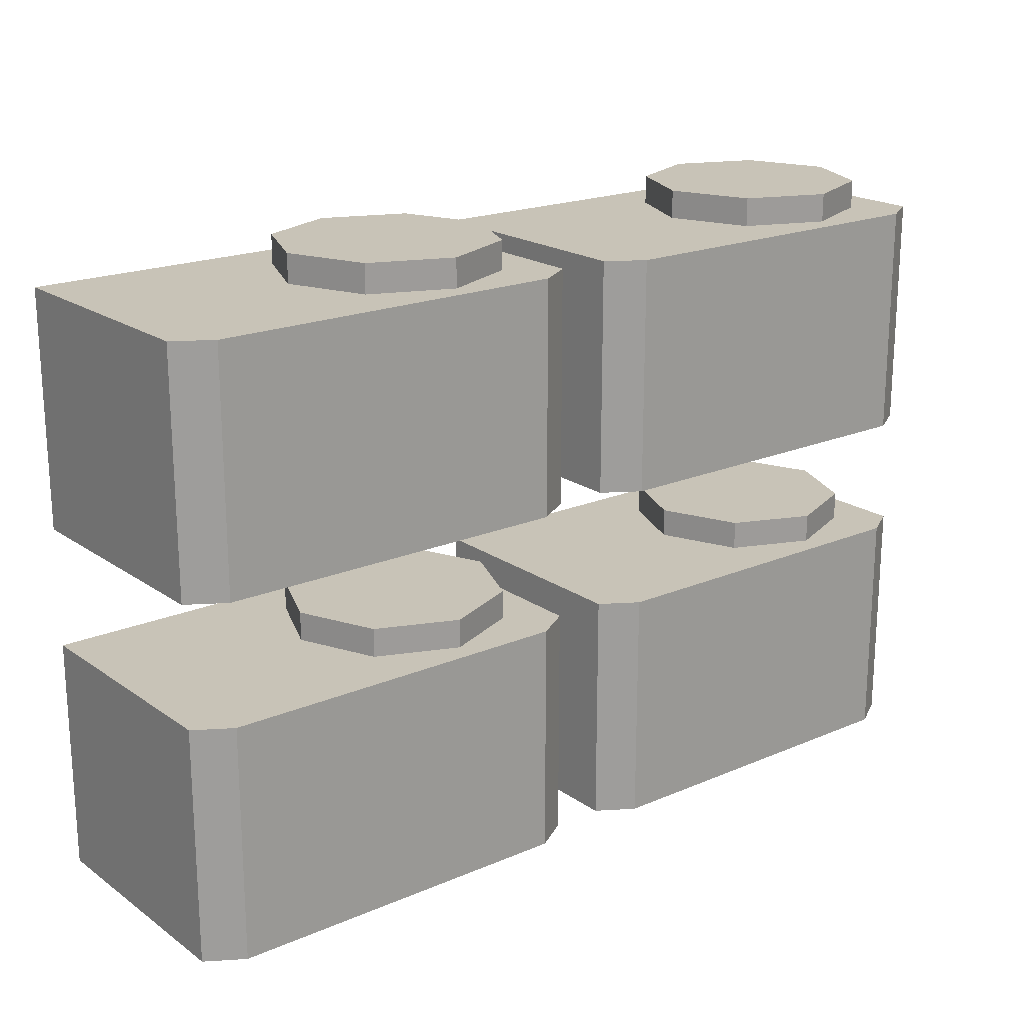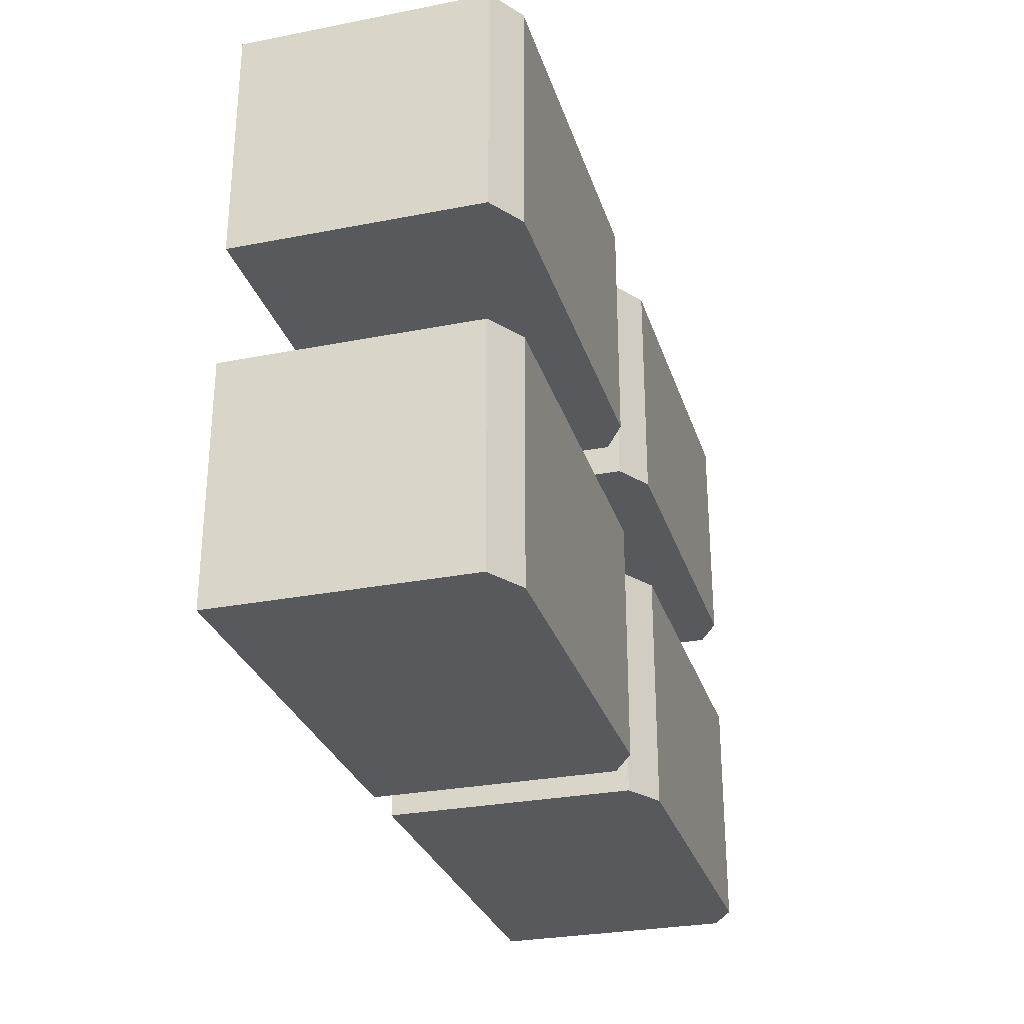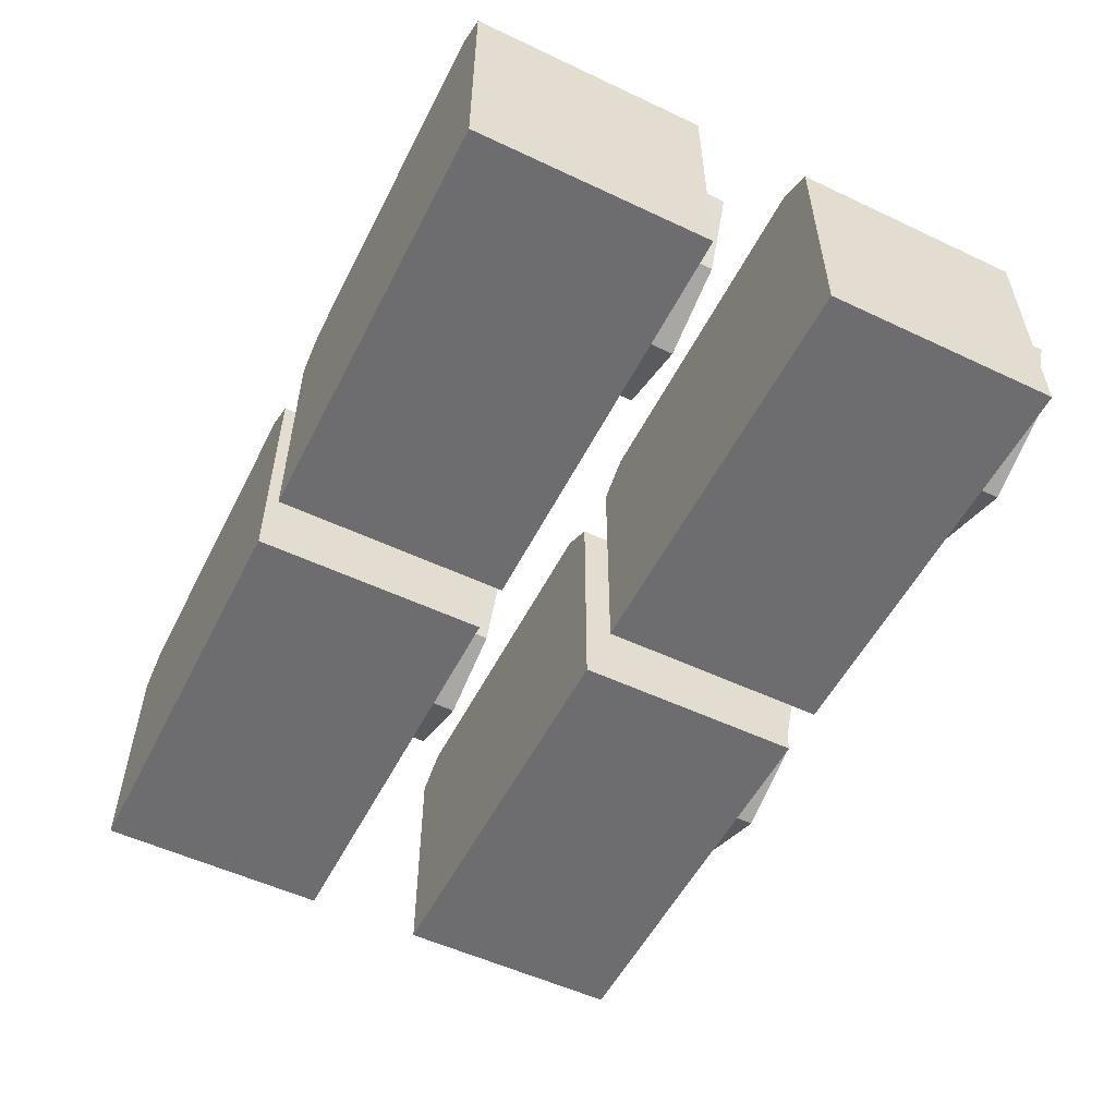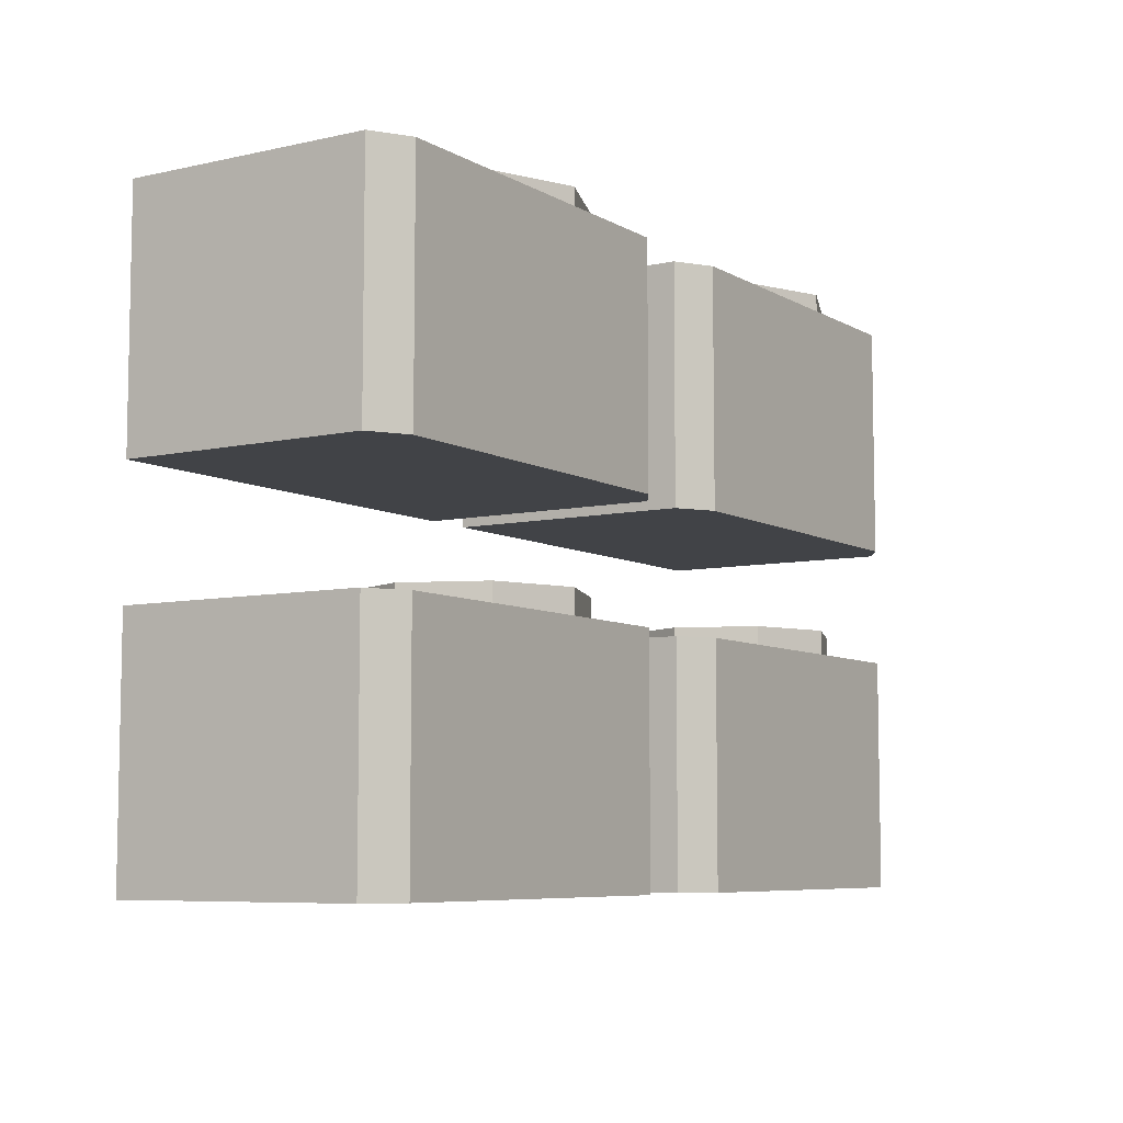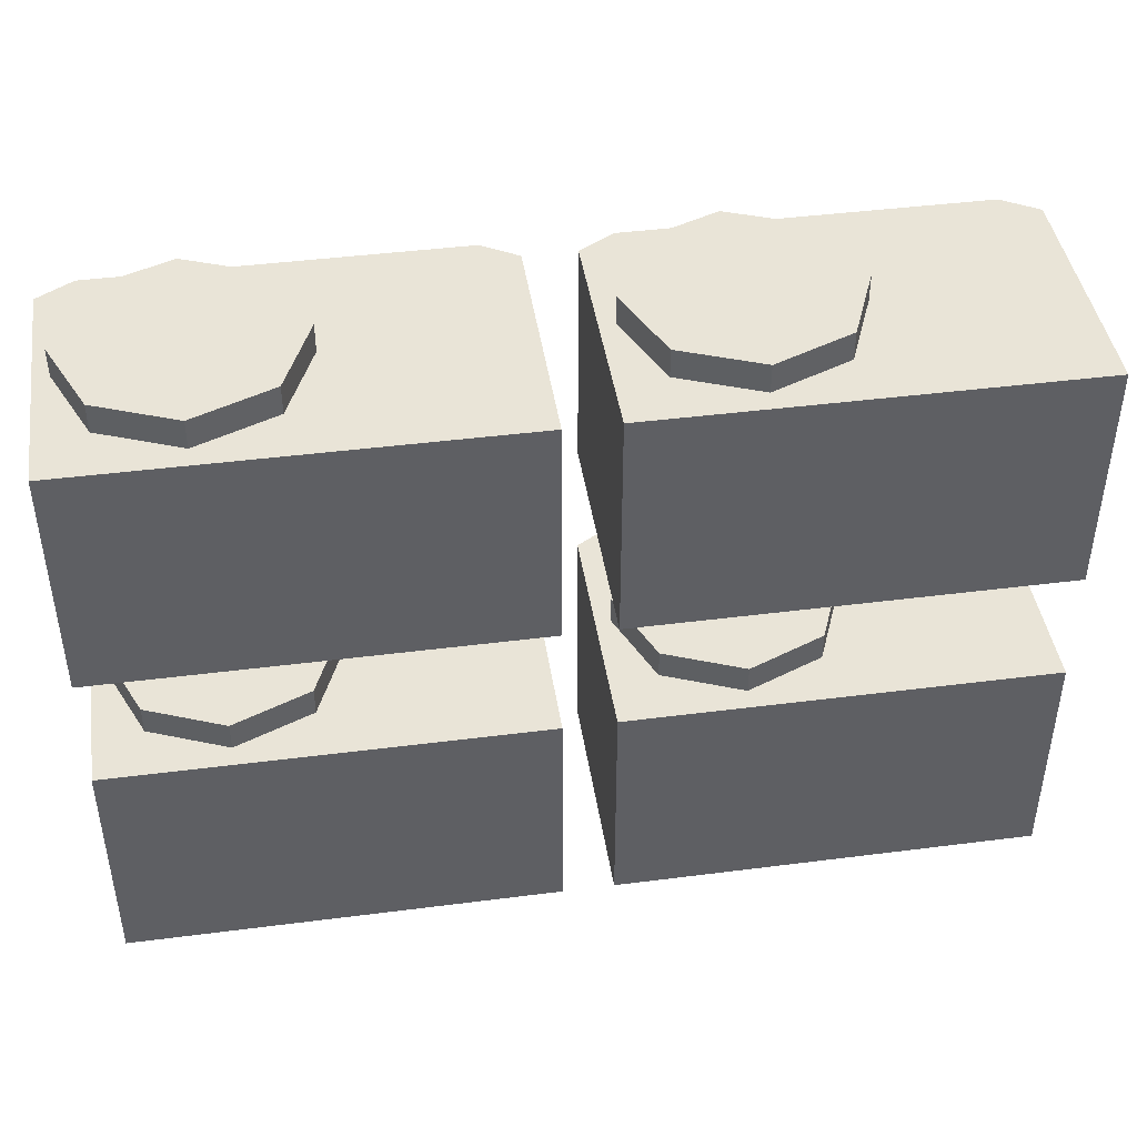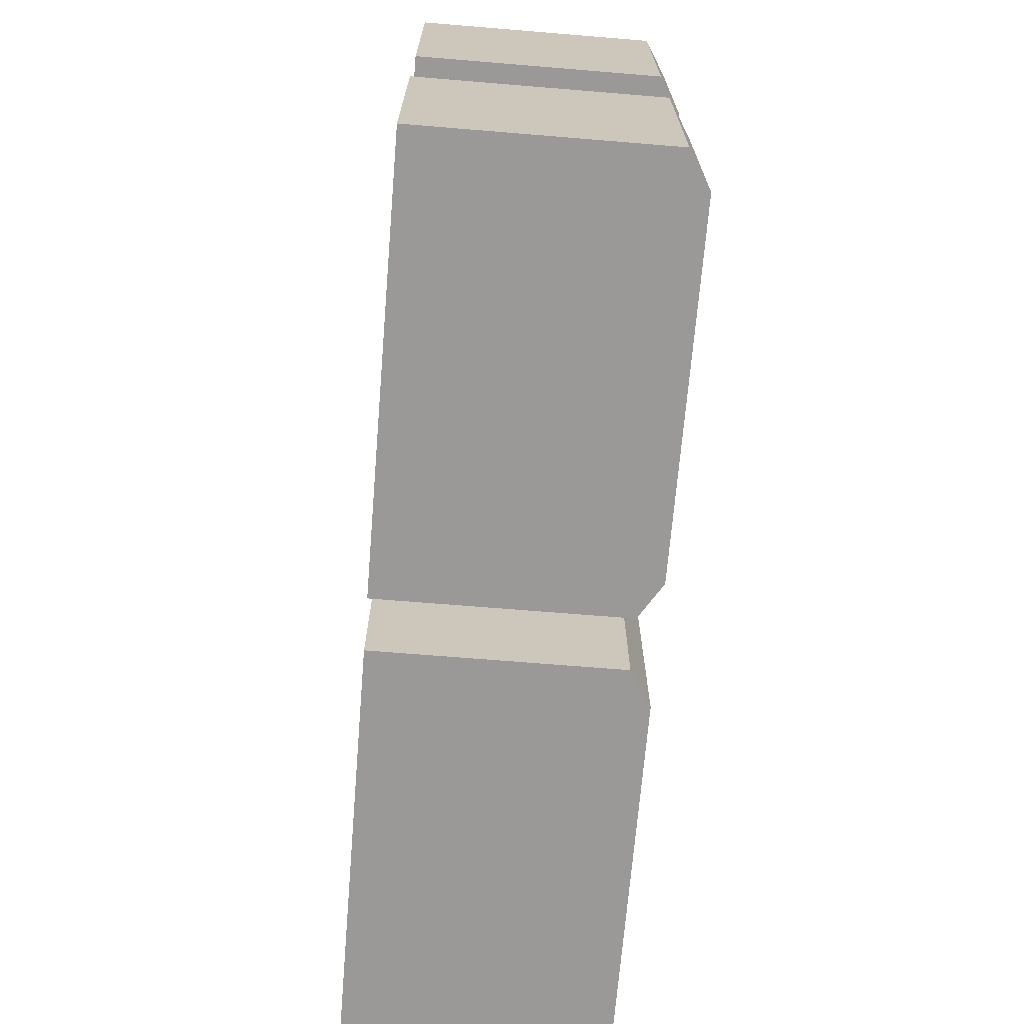
<metadata>
{"format":"obj","ext":"obj","renderer":"f3d","projection":"perspective","resolution":1024,"background":"white","views":[{"elev":19.7,"azim":141.7,"up":"+Z"},{"elev":-29.0,"azim":106.2,"up":"+Z"},{"elev":-54.1,"azim":-116.6,"up":"+Y"},{"elev":-7.1,"azim":122.7,"up":"+Z"},{"elev":43.3,"azim":-8.6,"up":"+Z"},{"elev":-69.0,"azim":85.3,"up":"+Z"}]}
</metadata>
<code>
o AC_Unitx4_Cube.108
v -0.3087 0 0.1925
v -0.3087 0 0.0347
v -0.02344 0 0.1925
v -0.02344 0 0.0347
v -0.15 0.08836 0.1716
v -0.15 0.08836 0.2119
v -0.1717 0.0359 0.1716
v -0.1717 0.0359 0.2119
v -0.2242 0.01417 0.1716
v -0.2242 0.01417 0.2119
v -0.2767 0.0359 0.1716
v -0.2767 0.0359 0.2119
v -0.2984 0.08836 0.1716
v -0.2984 0.08836 0.2119
v -0.2767 0.1408 0.1716
v -0.2767 0.1408 0.2119
v -0.2242 0.1626 0.1716
v -0.2242 0.1626 0.2119
v -0.1717 0.1408 0.1716
v -0.1717 0.1408 0.2119
v -0.2848 0.1767 0.1925
v -0.3087 0.1619 0.1925
v -0.3087 0.1619 0.0347
v -0.2848 0.1767 0.0347
v -0.02344 0.1619 0.1925
v -0.04731 0.1767 0.1925
v -0.04731 0.1767 0.0347
v -0.02344 0.1619 0.0347
v 0.01085 0 0.1925
v 0.01085 0 0.0347
v 0.2961 0 0.1925
v 0.2961 0 0.0347
v 0.1695 0.08836 0.1716
v 0.1695 0.08836 0.2119
v 0.1478 0.0359 0.1716
v 0.1478 0.0359 0.2119
v 0.09534 0.01417 0.1716
v 0.09534 0.01417 0.2119
v 0.04287 0.0359 0.1716
v 0.04287 0.0359 0.2119
v 0.02114 0.08836 0.1716
v 0.02114 0.08836 0.2119
v 0.04287 0.1408 0.1716
v 0.04287 0.1408 0.2119
v 0.09534 0.1626 0.1716
v 0.09534 0.1626 0.2119
v 0.1478 0.1408 0.1716
v 0.1478 0.1408 0.2119
v 0.03473 0.1767 0.1925
v 0.01085 0.1619 0.1925
v 0.01085 0.1619 0.0347
v 0.03473 0.1767 0.0347
v 0.2961 0.1619 0.1925
v 0.2722 0.1767 0.1925
v 0.2722 0.1767 0.0347
v 0.2961 0.1619 0.0347
v -0.3087 0 -0.0456
v -0.3087 0 -0.2034
v -0.02344 0 -0.0456
v -0.02344 0 -0.2034
v -0.15 0.08836 -0.06657
v -0.15 0.08836 -0.02629
v -0.1717 0.0359 -0.06657
v -0.1717 0.0359 -0.02629
v -0.2242 0.01417 -0.06657
v -0.2242 0.01417 -0.02629
v -0.2767 0.0359 -0.06657
v -0.2767 0.0359 -0.02629
v -0.2984 0.08836 -0.06657
v -0.2984 0.08836 -0.02629
v -0.2767 0.1408 -0.06657
v -0.2767 0.1408 -0.02629
v -0.2242 0.1626 -0.06657
v -0.2242 0.1626 -0.02629
v -0.1717 0.1408 -0.06657
v -0.1717 0.1408 -0.02629
v -0.2848 0.1767 -0.0456
v -0.3087 0.1619 -0.0456
v -0.3087 0.1619 -0.2034
v -0.2848 0.1767 -0.2034
v -0.02344 0.1619 -0.0456
v -0.04731 0.1767 -0.0456
v -0.04731 0.1767 -0.2034
v -0.02344 0.1619 -0.2034
v 0.01085 0 -0.0456
v 0.01085 0 -0.2034
v 0.2961 0 -0.0456
v 0.2961 0 -0.2034
v 0.1695 0.08836 -0.06657
v 0.1695 0.08836 -0.02629
v 0.1478 0.0359 -0.06657
v 0.1478 0.0359 -0.02629
v 0.09534 0.01417 -0.06657
v 0.09534 0.01417 -0.02629
v 0.04287 0.0359 -0.06657
v 0.04287 0.0359 -0.02629
v 0.02114 0.08836 -0.06657
v 0.02114 0.08836 -0.02629
v 0.04287 0.1408 -0.06657
v 0.04287 0.1408 -0.02629
v 0.09534 0.1626 -0.06657
v 0.09534 0.1626 -0.02629
v 0.1478 0.1408 -0.06657
v 0.1478 0.1408 -0.02629
v 0.03473 0.1767 -0.0456
v 0.01085 0.1619 -0.0456
v 0.01085 0.1619 -0.2034
v 0.03473 0.1767 -0.2034
v 0.2961 0.1619 -0.0456
v 0.2722 0.1767 -0.0456
v 0.2722 0.1767 -0.2034
v 0.2961 0.1619 -0.2034
f 27 24 21 26
f 4 28 25 3
f 1 22 23 2
f 2 4 3 1
f 2 23 24 27 28 4
f 5 6 8 7
f 7 8 10 9
f 9 10 12 11
f 11 12 14 13
f 13 14 16 15
f 15 16 18 17
f 8 6 20 18 16 14 12 10
f 17 18 20 19
f 19 20 6 5
f 5 7 9 11 13 15 17 19
f 21 24 23 22
f 27 26 25 28
f 3 25 26 21 22 1
f 55 52 49 54
f 32 56 53 31
f 29 50 51 30
f 30 32 31 29
f 30 51 52 55 56 32
f 33 34 36 35
f 35 36 38 37
f 37 38 40 39
f 39 40 42 41
f 41 42 44 43
f 43 44 46 45
f 36 34 48 46 44 42 40 38
f 45 46 48 47
f 47 48 34 33
f 33 35 37 39 41 43 45 47
f 49 52 51 50
f 55 54 53 56
f 31 53 54 49 50 29
f 83 80 77 82
f 60 84 81 59
f 57 78 79 58
f 58 60 59 57
f 58 79 80 83 84 60
f 61 62 64 63
f 63 64 66 65
f 65 66 68 67
f 67 68 70 69
f 69 70 72 71
f 71 72 74 73
f 64 62 76 74 72 70 68 66
f 73 74 76 75
f 75 76 62 61
f 61 63 65 67 69 71 73 75
f 77 80 79 78
f 83 82 81 84
f 59 81 82 77 78 57
f 111 108 105 110
f 88 112 109 87
f 85 106 107 86
f 86 88 87 85
f 86 107 108 111 112 88
f 89 90 92 91
f 91 92 94 93
f 93 94 96 95
f 95 96 98 97
f 97 98 100 99
f 99 100 102 101
f 92 90 104 102 100 98 96 94
f 101 102 104 103
f 103 104 90 89
f 89 91 93 95 97 99 101 103
f 105 108 107 106
f 111 110 109 112
f 87 109 110 105 106 85

</code>
